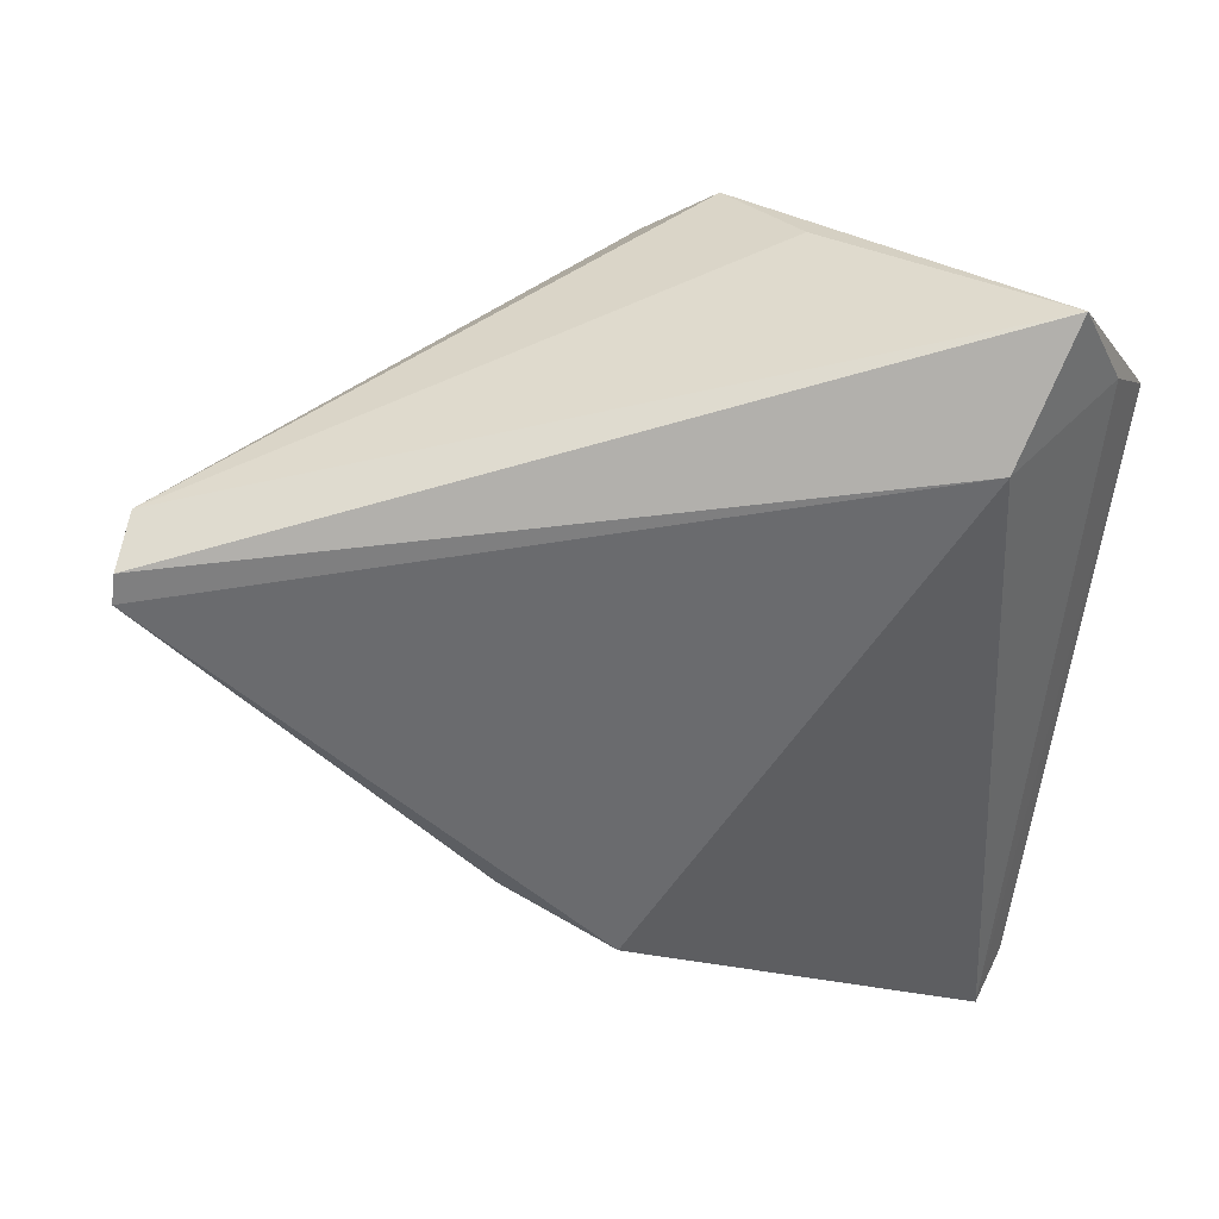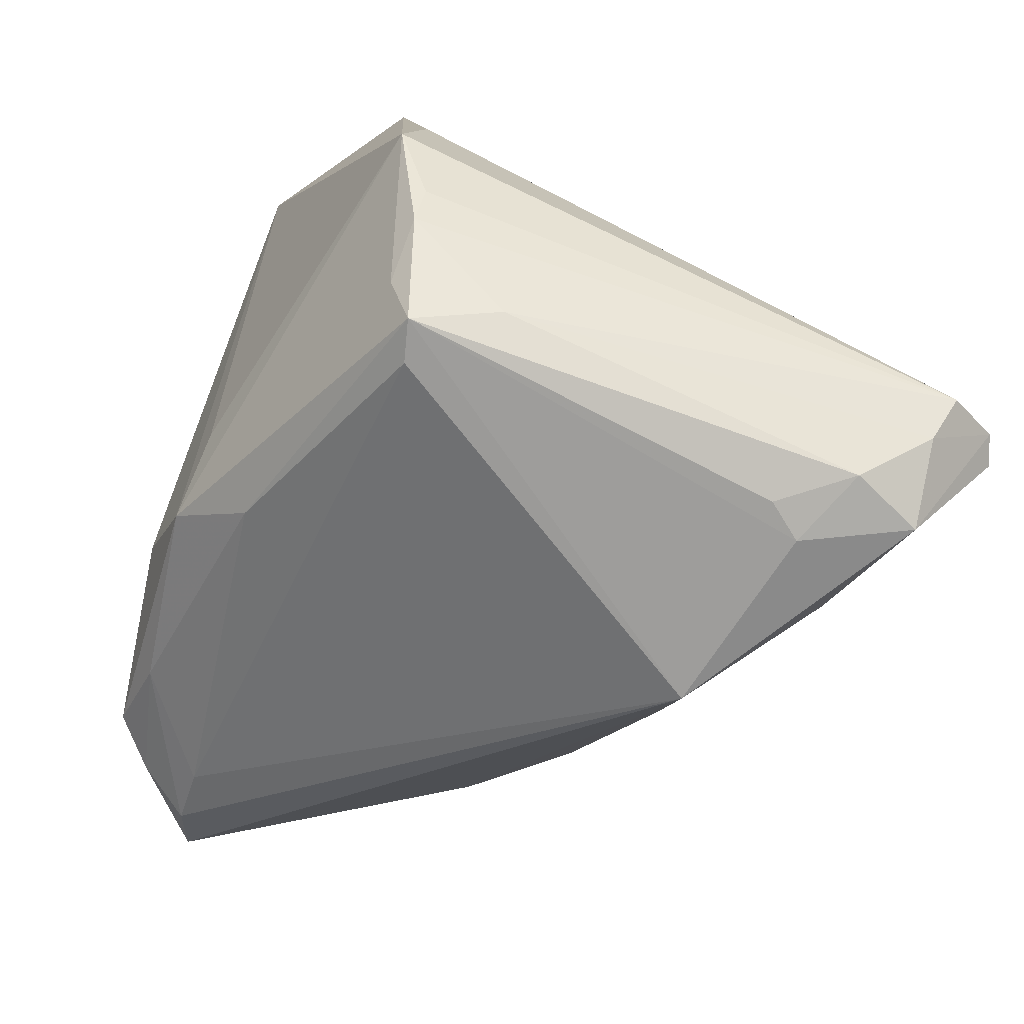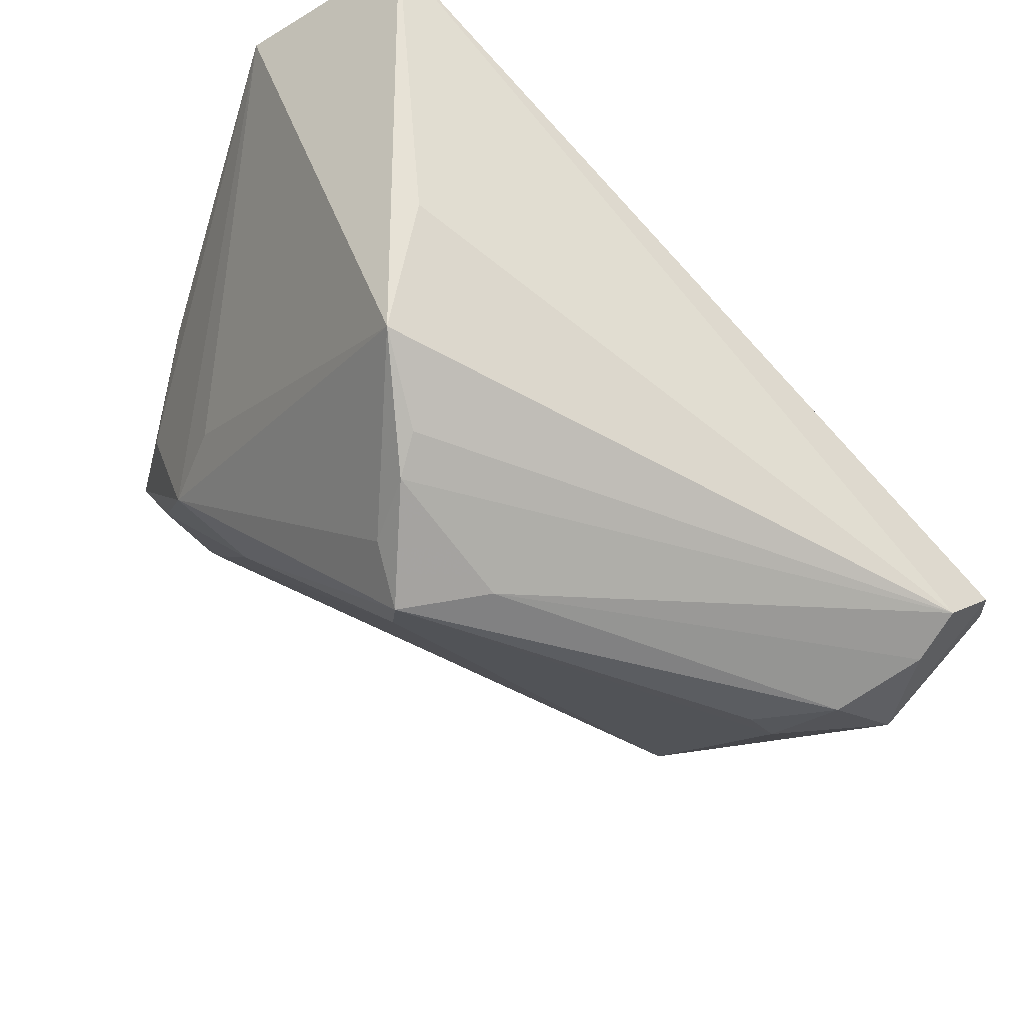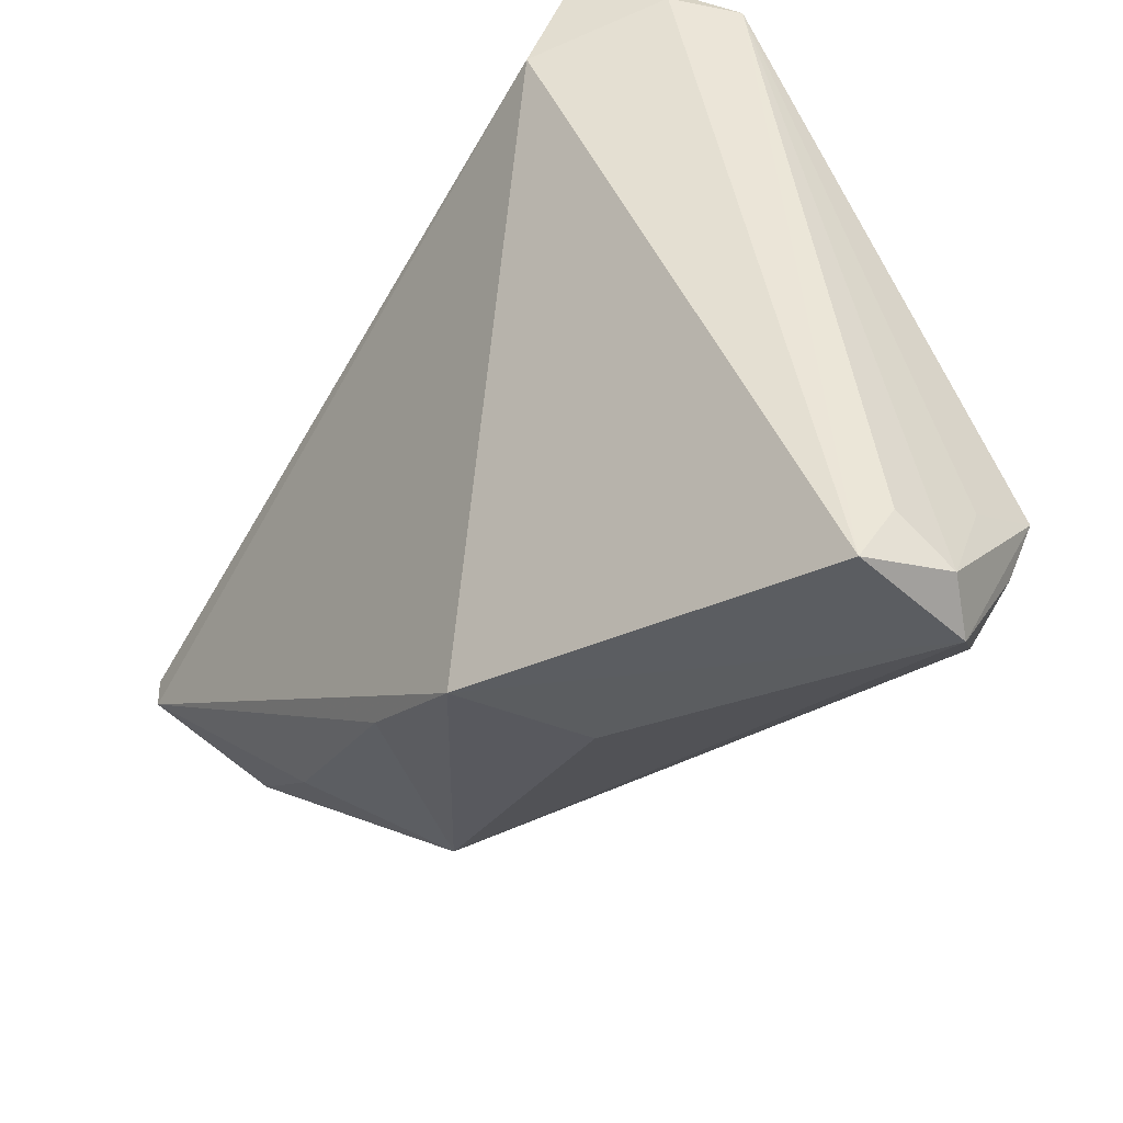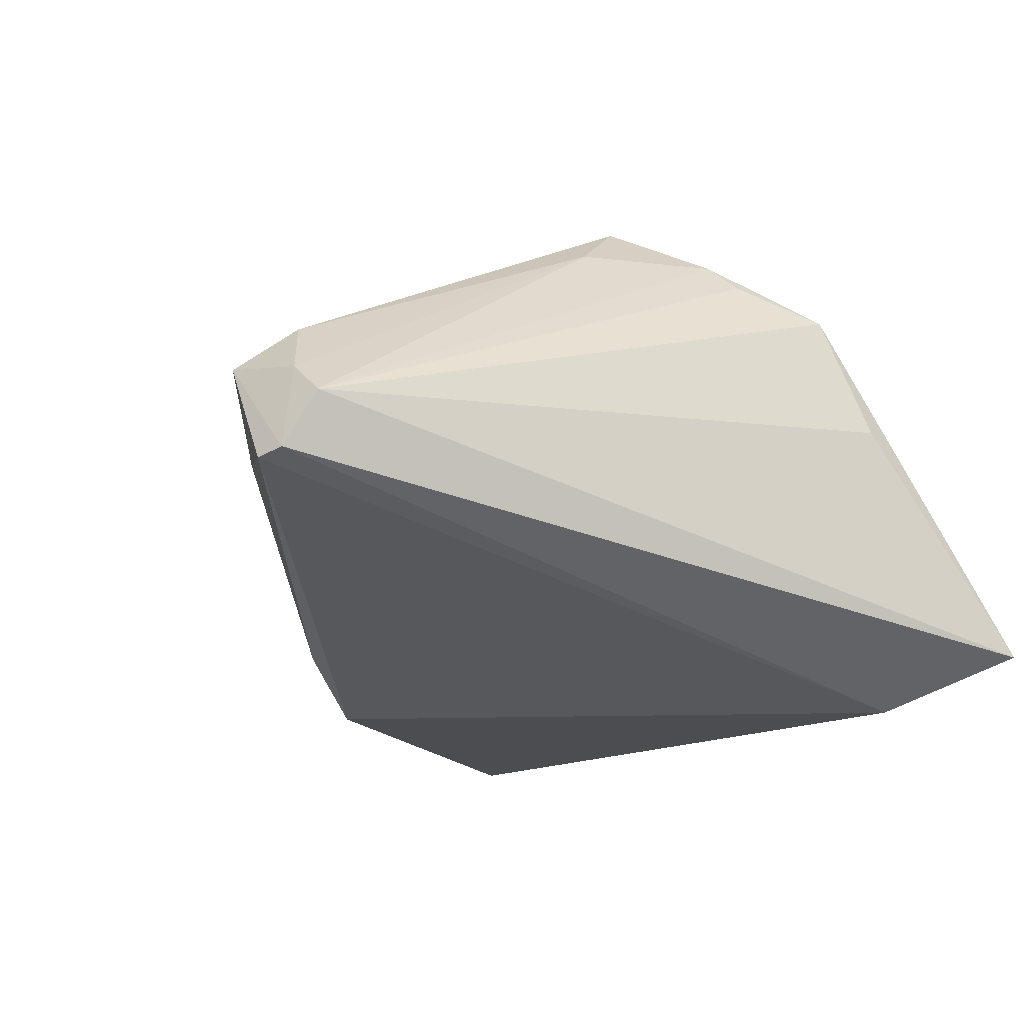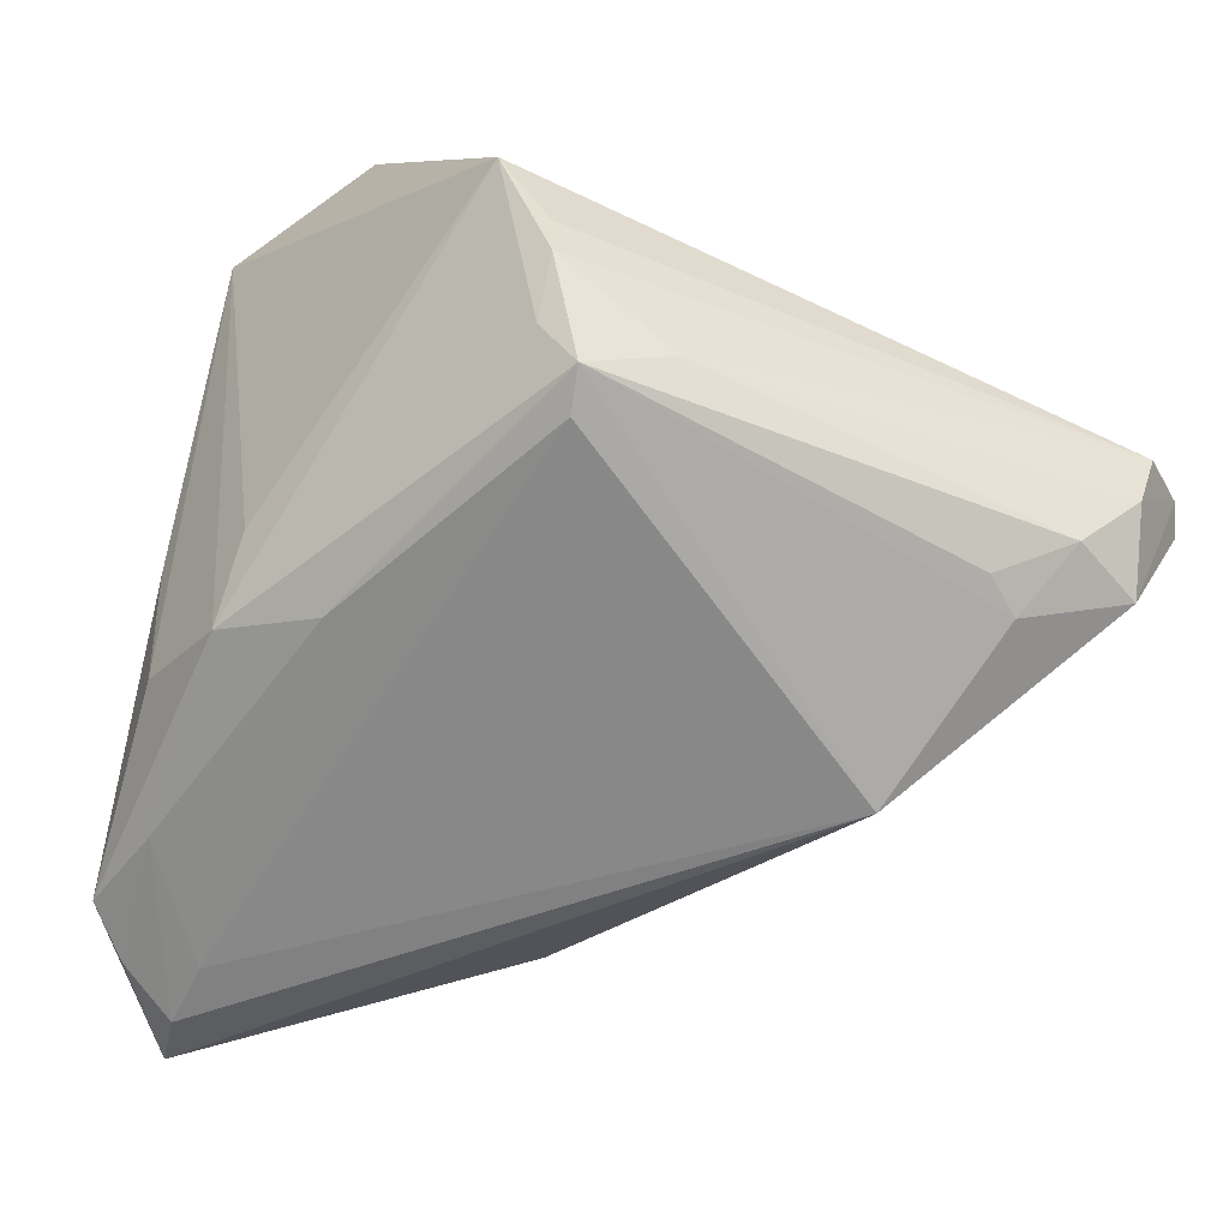
<metadata>
{"format":"obj","ext":"obj","renderer":"f3d","projection":"perspective","resolution":1024,"background":"white","views":[{"elev":-63.8,"azim":174.1,"up":"+Z"},{"elev":8.8,"azim":42.1,"up":"+Y"},{"elev":61.1,"azim":44.7,"up":"+Y"},{"elev":-49.1,"azim":-122.5,"up":"+Y"},{"elev":-37.0,"azim":131.3,"up":"+Z"},{"elev":5.0,"azim":25.5,"up":"+Y"}]}
</metadata>
<code>
v -0.05029 -0.03898 0.02089
v -0.05482 0.03839 -0.009833
v -0.05482 -0.04424 0.002474
v -0.04445 -0.006894 0.0236
v -0.0529 -0.03189 0.02264
v -0.0325 -0.0005414 0.02923
v -0.007733 0.04859 0.01203
v 0.01684 0.02785 0.02
v -0.05042 0.04142 -0.01726
v 0.04324 0.005977 0.002381
v -0.03208 0.009627 0.02342
v 0.05397 0.01275 -0.01504
v 0.003823 0.03105 0.02579
v 0.05438 0.01211 -0.02721
v -0.04965 0.003666 0.01323
v -0.04527 -0.04552 0.0189
v -0.04404 0.05117 -0.02503
v 0.05052 0.00905 -0.004686
v 0.04522 0.001262 0.0001923
v -0.05236 -0.0506 -0.0006138
v -0.01678 0.04928 -0.001805
v -0.01908 0.001247 0.02923
v -0.009619 -0.03898 -0.001943
v 0.03226 -0.01888 0.005138
v -0.05396 -0.03666 0.01415
v 0.05362 0.01685 -0.02062
v 0.01006 0.02727 0.02923
v -0.03834 0.03379 -0.02923
v 0.008992 0.02194 0.02882
v -0.04955 -0.05117 0.01416
v 0.05452 0.008215 -0.02695
v -0.004801 -0.03646 -0.01729
v 0.01029 -0.02819 -0.01782
v -0.05451 -0.04868 0.009527
v 0.0009956 0.04163 0.01677
v 0.003049 0.03848 0.0209
v 0.04097 -0.00878 -0.01147
v -0.04052 -0.03877 0.02041
v -0.04358 -0.02377 0.0252
v 0.05482 0.002375 -0.01035
f 17 2 7
f 3 2 20
f 9 2 17
f 20 2 9
f 17 26 14
f 28 32 20
f 28 9 17
f 20 9 28
f 31 32 28
f 28 14 31
f 17 14 28
f 33 32 31
f 24 32 33
f 23 32 24
f 29 24 27
f 29 38 24
f 5 6 4
f 4 6 2
f 21 26 17
f 17 7 21
f 21 7 26
f 13 6 27
f 13 7 6
f 27 36 13
f 13 36 7
f 2 6 11
f 11 7 2
f 6 7 11
f 5 2 25
f 10 18 27
f 12 14 26
f 40 12 18
f 31 14 40
f 14 12 40
f 30 23 24
f 30 1 5
f 20 32 30
f 32 23 30
f 27 6 22
f 22 29 27
f 38 29 22
f 15 2 5
f 5 4 15
f 15 4 2
f 8 36 27
f 26 36 8
f 8 12 26
f 27 18 8
f 18 12 8
f 26 7 35
f 35 36 26
f 7 36 35
f 24 40 19
f 27 24 19
f 19 10 27
f 18 10 19
f 19 40 18
f 1 30 16
f 24 38 16
f 16 30 24
f 20 30 34
f 34 3 20
f 2 3 34
f 34 25 2
f 5 25 34
f 34 30 5
f 38 22 39
f 39 16 38
f 1 16 39
f 5 1 39
f 39 6 5
f 39 22 6
f 37 40 24
f 24 33 37
f 31 40 37
f 37 33 31

</code>
